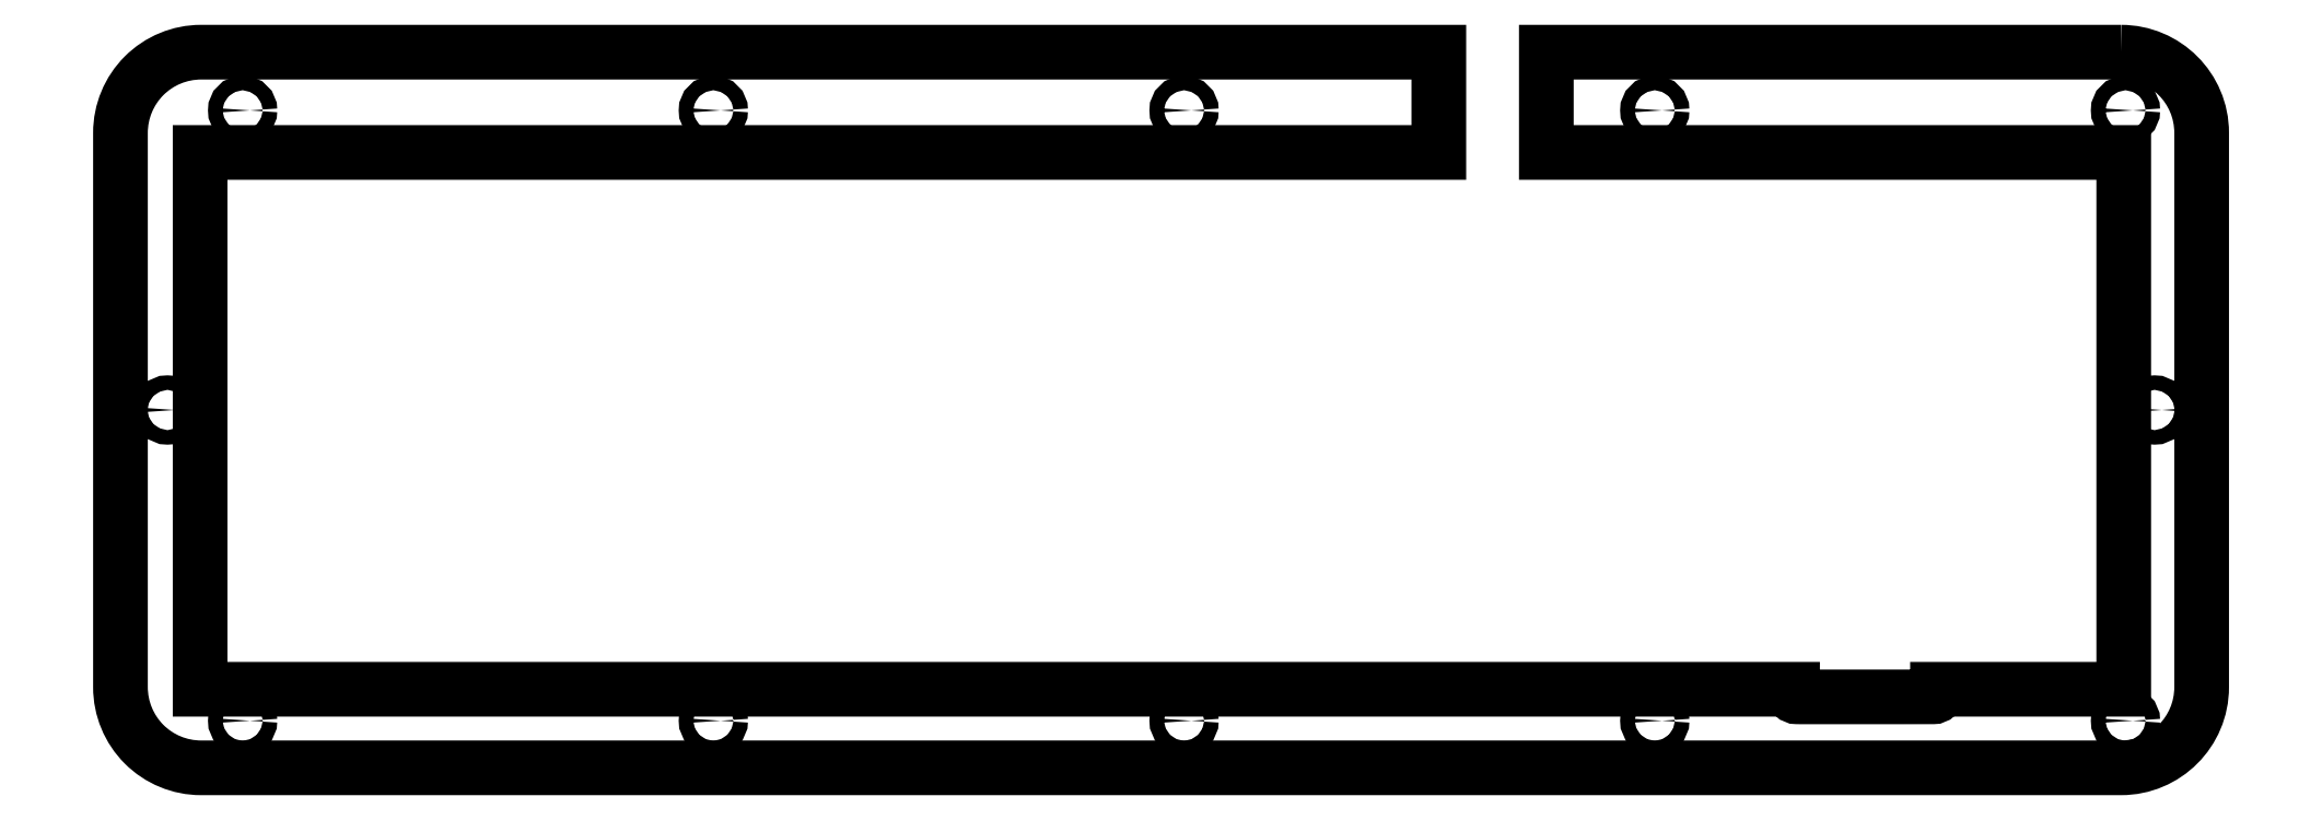
<metadata>
{"format":"dxf","ext":"dxf","renderer":"ezdxf+matplotlib","layout":"modelspace","background":"white","min_lineweight":24,"dpi":150}
</metadata>
<code>
0
SECTION
2
ENTITIES
0
CIRCLE
8
0
10
219.4
20
-131.3
30
0
40
1.625
210
0
220
-0
230
1
0
CIRCLE
8
0
10
9.275
20
5
30
0
40
1.625
210
0
220
-0
230
1
0
CIRCLE
8
0
10
429.6
20
5
30
0
40
1.625
210
0
220
-0
230
1
0
CIRCLE
8
0
10
324.5
20
5
30
0
40
1.625
210
0
220
-0
230
1
0
CIRCLE
8
0
10
-7.5
20
-61.91
30
0
40
1.625
210
0
220
-0
230
1
0
CIRCLE
8
0
10
324.5
20
-131.3
30
0
40
1.625
210
0
220
-0
230
1
0
CIRCLE
8
0
10
114.4
20
-131.3
30
0
40
1.625
210
0
220
-0
230
1
0
CIRCLE
8
0
10
114.4
20
5
30
0
40
1.625
210
0
220
-0
230
1
0
CIRCLE
8
0
10
436.1
20
-61.91
30
0
40
1.625
210
0
220
-0
230
1
0
CIRCLE
8
0
10
219.4
20
5
30
0
40
1.625
210
0
220
-0
230
1
0
CIRCLE
8
0
10
9.275
20
-131.3
30
0
40
1.625
210
0
220
-0
230
1
0
CIRCLE
8
0
10
429.6
20
-131.3
30
0
40
1.625
210
0
220
-0
230
1
0
LWPOLYLINE
8
0
90
25
70
1
43
0
10
428.6
20
18
42
-0.4142
10
446.6
20
0
10
446.6
20
-123.8
42
-0.4142
10
428.6
20
-141.8
10
5.543e-15
20
-141.8
42
-0.4142
10
-18
20
-123.8
10
-18
20
-3.323e-15
42
-0.4142
10
0
20
18
10
276.3
20
18
10
276.3
20
-4.396
10
-0.2177
20
-4.396
10
-0.2177
20
-124.3
10
355.3
20
-124.3
10
355.3
20
-125
42
0.4148
10
356.3
20
-126
10
356.8
20
-126
42
0.0351
10
356.9
20
-126
10
380.1
20
-126
10
386.7
20
-126
42
0.4148
10
387.7
20
-125
10
387.7
20
-124.3
10
429.2
20
-124.3
10
429.2
20
-4.396
10
300.3
20
-4.396
10
300.3
20
18
0
ENDSEC
0
EOF

</code>
